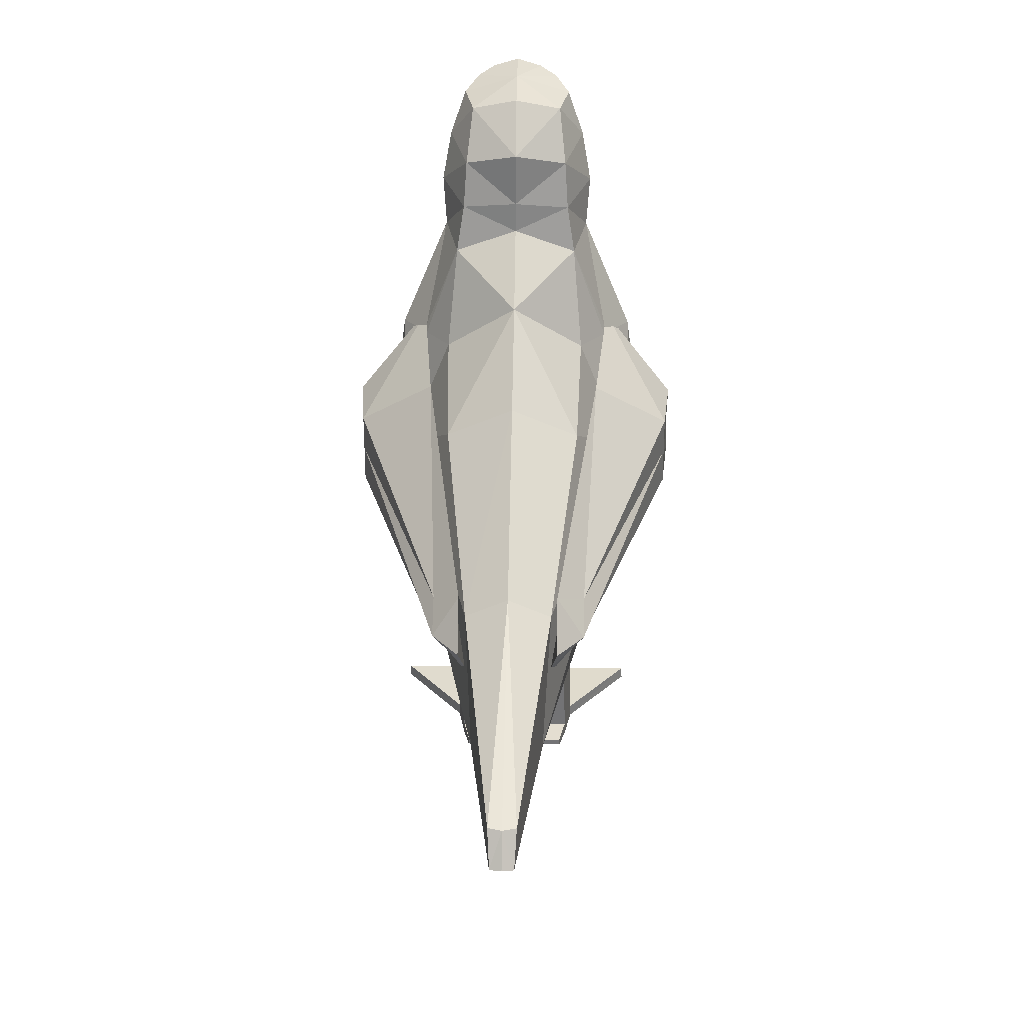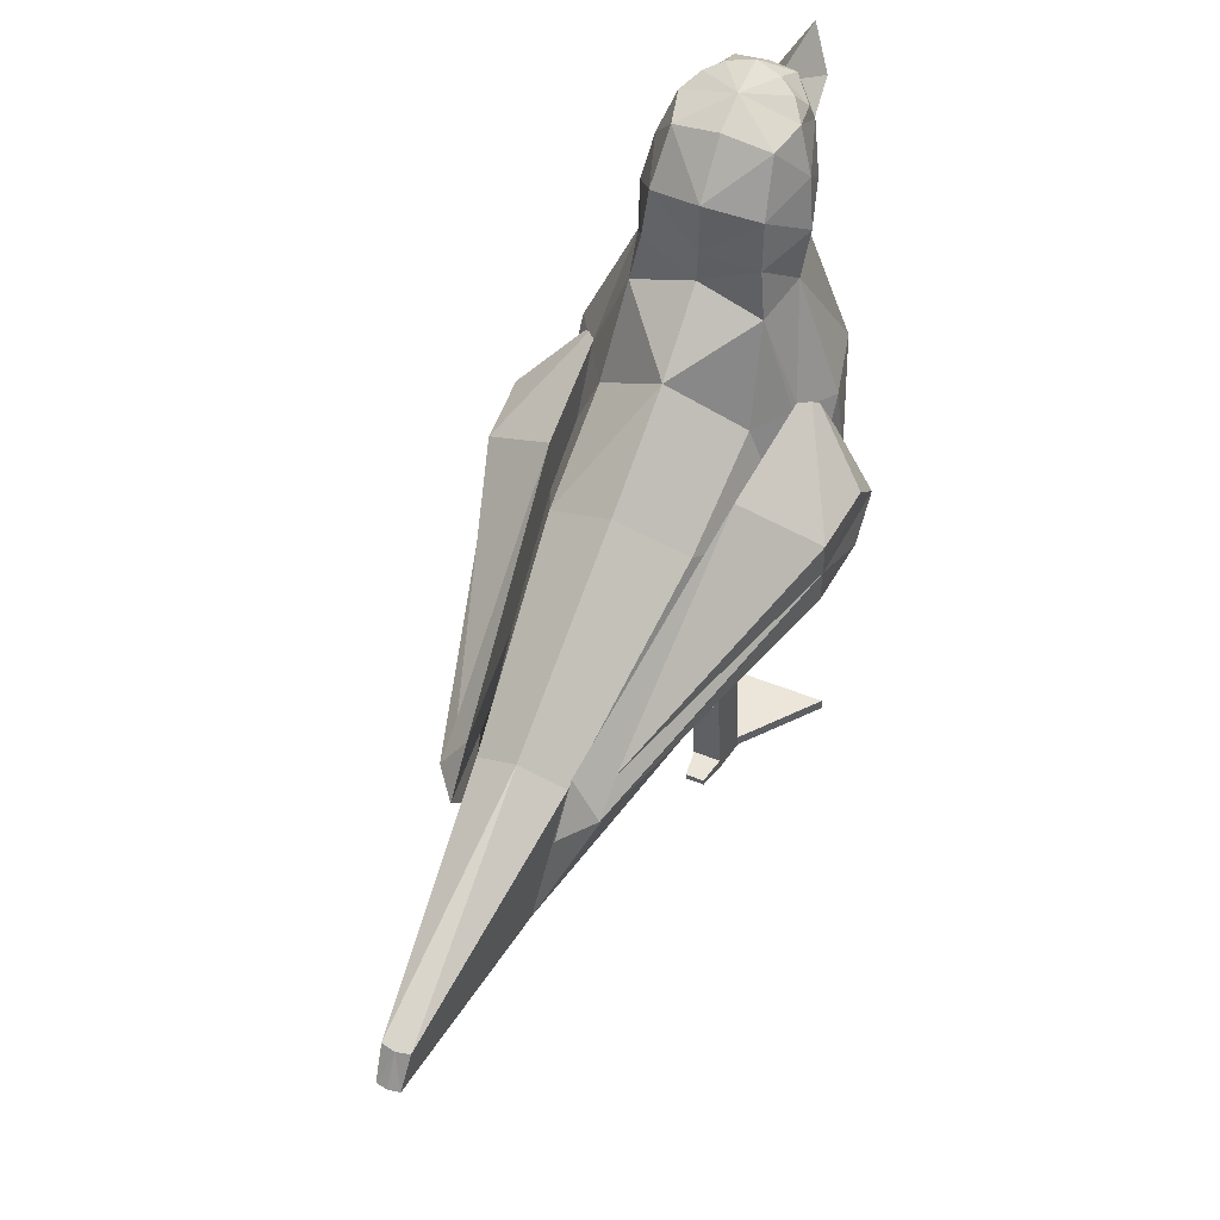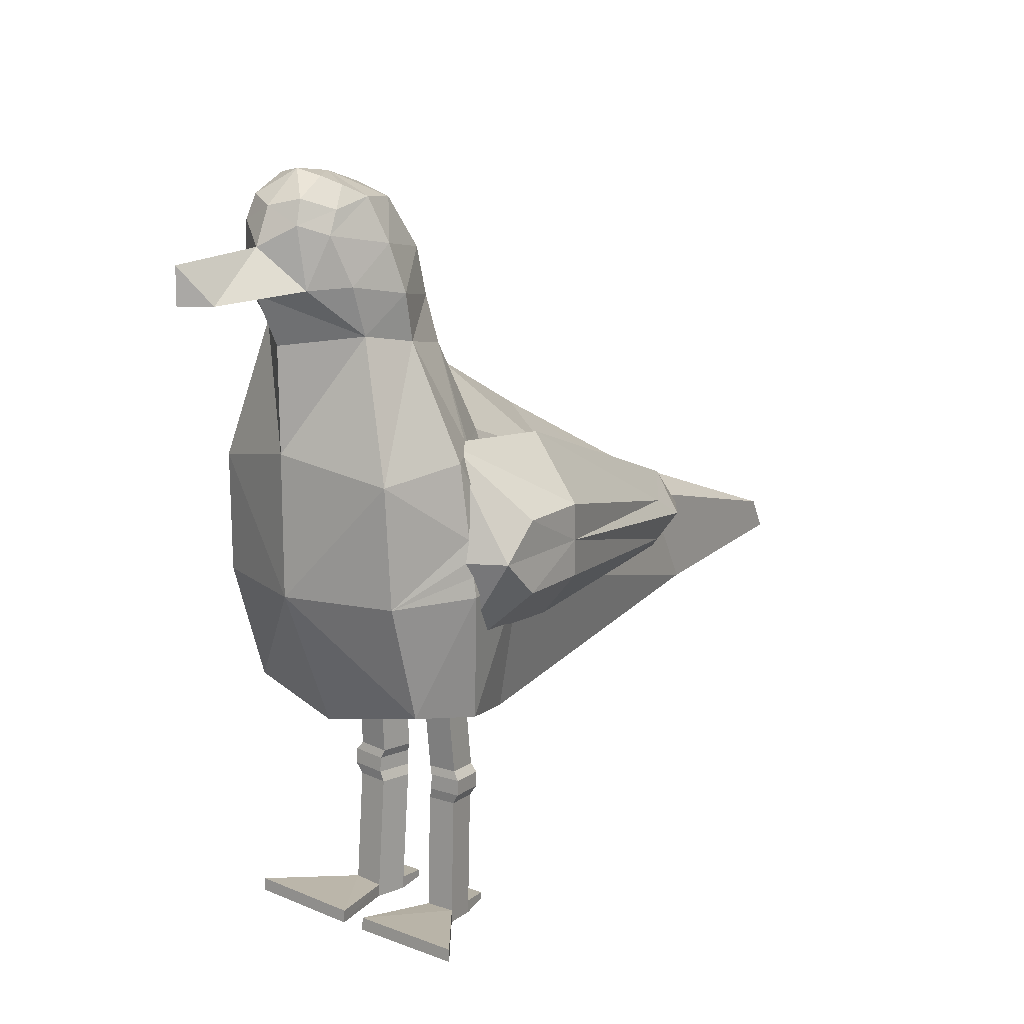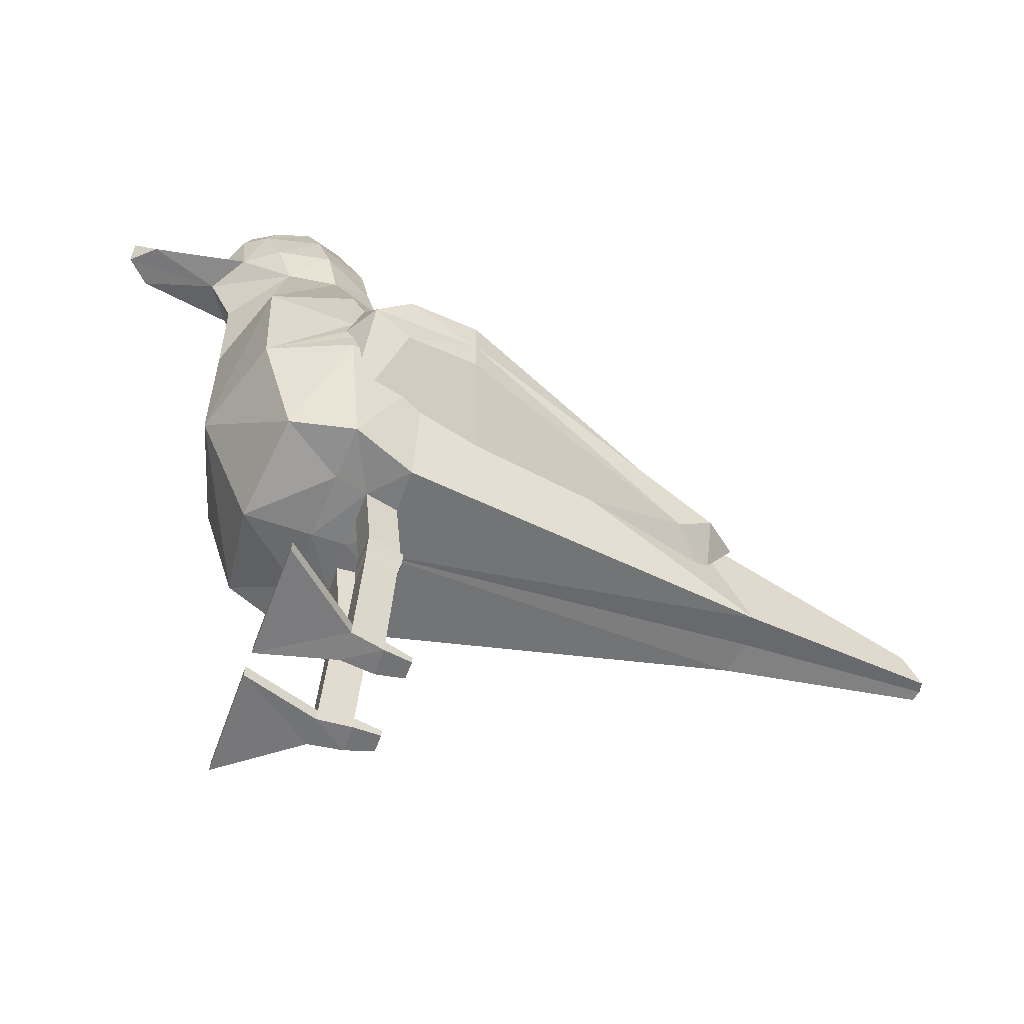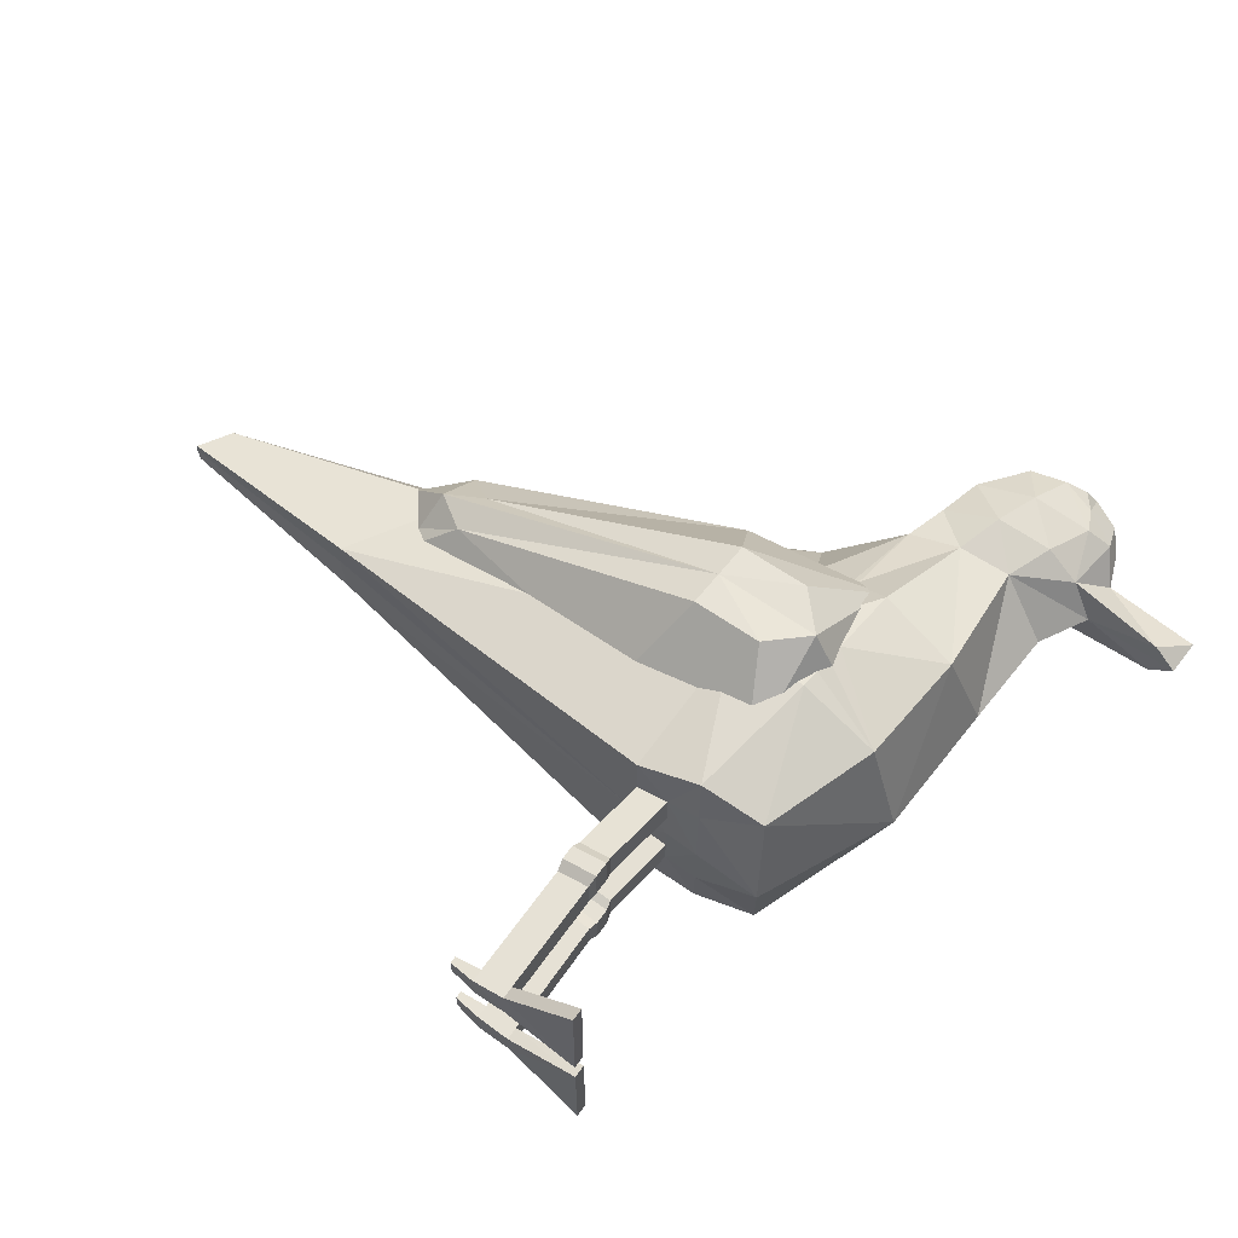
<metadata>
{"format":"obj","ext":"obj","renderer":"f3d","projection":"perspective","resolution":1024,"background":"white","views":[{"elev":30.7,"azim":-88.8,"up":"+Y"},{"elev":51.3,"azim":-66.3,"up":"+Y"},{"elev":15.5,"azim":130.1,"up":"+Y"},{"elev":-57.3,"azim":160.1,"up":"+Y"},{"elev":61.1,"azim":38.0,"up":"+Z"}]}
</metadata>
<code>
g default
v -30.18 25.06 5.383
v -27.58 23.5 5.383
v -9.296 28.65 11.67
v -9.296 26.05 11.67
v -29.64 22.17 3.415
v -30.71 22.81 3.084
v -32.59 25.06 3.481
v -27.55 26.03 3.804
v -1.313 25.08 9.854
v -1.047 26.19 10.02
v -1.516 28.65 12.12
v -0.5045 27.63 9.924
v -0.002217 28.65 9.659
v -4.116 26.05 12.12
v -2.472 23.24 9.447
v -21.21 28.4 4.588
v -25.45 26.37 3.952
v -29.99 28.18 3.481
v -11.51 35.25 6.264
v -11.46 30.86 6.264
v -27.58 26.62 5.383
v -9.296 31.25 11.67
v -20.43 22.33 5.773
v -10.95 22.02 7.48
v -1.235 33.6 8.979
v -0.4661 30.18 9.582
v -1.663 35.44 8.13
v -4.116 31.25 12.12
v -1.389 33.86 8.917
v -6.31 32.2 6.705
v -6.959 32.02 6.655
v -5.664 32.99 6.768
v -2.988 36.23 7.004
v -3.408 35.81 6.967
v -2.084 35.81 7.723
v -1.871 35.61 7.941
v -6.31 22.57 8.435
v -4.747 23.01 9.016
v -0.3872 35.42 8.882
v -6.31 36.19 5.127
v -34.21 18.45 2.548
v -6.31 16.19 7.287
v -29.66 26.41 3.056
v -8.31 40.19 0
v -14.73 32.87 4.845
v -16.12 35.7 0
v -34.81 18.65 0
v -6.31 16.19 0
v -6.31 16.19 3.972
v -6.31 16.19 1.914
v 3.69 16.19 0
v 7.69 26.19 0
v 2.767 17.73 7.425
v 5.258 26.19 7.665
v -47.46 21.62 0.972
v -47.66 21.56 0
v -48.83 19.23 0.8197
v -49.01 19.29 0
v -30.32 28.21 0
v 7.69 36.19 0
v 5.536 34.65 7.425
v 3.028 53.33 3.986
v 2.698 54.69 0
v 0.3625 52.98 3.32
v -0.0291 53.74 0
v -3.81 16.19 0
v -3.926 16.38 4.437
v -1.772 16.96 8.882
v -1.541 16.57 4.903
v -0.5262 26.19 10.12
v -3.138 42.75 4.512
v 0.4881 43.49 5.454
v 4.114 44.24 4.579
v 7.75 43.59 0
v -3.162 44.39 0
v 2.237 50.26 5.1
v -1.881 49.43 3.766
v 1.362 46.88 5.719
v -2.51 46.09 3.982
v 7.95 51.78 2.339
v 6.354 51.09 3.752
v 7.73 47.54 2.852
v 5.234 47.67 4.607
v -2.971 50.38 0
v -3.055 46.56 0
v 7.33 53.44 2.071
v 5.136 54.68 1.803
v 5.554 52.68 3.569
v 4.398 54.14 2.996
v 8.225 52.93 0
v 5.518 55.09 0
v 9.519 47.23 0
v -1.31 16.19 0
v 14.68 47.36 1.631
v 9.357 50.35 0
v 16.34 50.03 0
v 16.37 47.42 0
v -3.752 -0.6908 4.78
v -6.113 -0.8812 4.318
v -3.695 -0.786 2.535
v -6.113 -0.8812 2.282
v -3.868 16.29 2.17
v -3.746 0.1329 2.514
v -3.804 0.2281 4.759
v 1.653 0.4399 0.9184
v 1.596 0.5351 9.283
v 1.648 -0.3838 9.323
v 1.705 -0.479 0.9264
v -8.123 -0.679 2.48
v -6.164 0.03767 2.26
v -8.152 -0.1644 2.465
v -6.164 0.03767 4.297
v -8.123 -0.679 3.848
v -8.152 -0.1644 3.834
v -4.337 10.84 2.295
v -6.779 10.74 2.039
v -4.395 10.93 4.563
v -6.779 10.74 4.097
v -6.868 10.14 2.258
v -4.182 10.25 2.539
v -4.245 10.35 5.033
v -6.868 10.14 4.521
v -6.806 9.038 2.283
v -4.12 9.144 2.564
v -4.183 9.249 5.059
v -6.806 9.038 4.546
v -4.212 8.402 2.323
v -6.63 8.307 2.07
v -4.269 8.498 4.569
v -6.63 8.307 4.107
v -30.18 25.06 -5.383
v -27.58 23.5 -5.383
v -9.296 28.65 -11.67
v -9.296 26.05 -11.67
v -29.64 22.17 -3.415
v -30.71 22.81 -3.084
v -32.59 25.06 -3.481
v -27.55 26.03 -3.804
v -1.313 25.08 -9.854
v -1.047 26.19 -10.02
v -1.516 28.65 -12.12
v -0.5045 27.63 -9.924
v -0.002217 28.65 -9.659
v -4.116 26.05 -12.12
v -2.472 23.24 -9.447
v -21.21 28.4 -4.588
v -25.45 26.37 -3.952
v -29.99 28.18 -3.481
v -11.51 35.25 -6.264
v -11.46 30.86 -6.264
v -27.58 26.62 -5.383
v -9.296 31.25 -11.67
v -20.43 22.33 -5.773
v -10.95 22.02 -7.48
v -1.235 33.6 -8.979
v -0.4661 30.18 -9.582
v -1.663 35.44 -8.13
v -4.116 31.25 -12.12
v -1.389 33.86 -8.917
v -6.31 32.2 -6.705
v -6.959 32.02 -6.655
v -5.664 32.99 -6.768
v -2.988 36.23 -7.004
v -3.408 35.81 -6.967
v -2.084 35.81 -7.723
v -1.871 35.61 -7.941
v -6.31 22.57 -8.435
v -4.747 23.01 -9.016
v -0.3872 35.42 -8.882
v -6.31 36.19 -5.127
v -34.21 18.45 -2.548
v -6.31 16.19 -7.287
v -29.66 26.41 -3.056
v -14.73 32.87 -4.845
v -6.31 16.19 -3.972
v -6.31 16.19 -1.914
v 2.767 17.73 -7.425
v 5.258 26.19 -7.665
v -47.46 21.62 -0.972
v -48.83 19.23 -0.8197
v 5.536 34.65 -7.425
v 3.028 53.33 -3.986
v 0.3625 52.98 -3.32
v -3.926 16.38 -4.437
v -1.772 16.96 -8.882
v -1.541 16.57 -4.903
v -0.5262 26.19 -10.12
v -3.138 42.75 -4.512
v 0.4881 43.49 -5.454
v 4.114 44.24 -4.579
v 2.237 50.26 -5.1
v -1.881 49.43 -3.766
v 1.362 46.88 -5.719
v -2.51 46.09 -3.982
v 7.95 51.78 -2.339
v 6.354 51.09 -3.752
v 7.73 47.54 -2.852
v 5.234 47.67 -4.607
v 7.33 53.44 -2.071
v 5.136 54.68 -1.803
v 5.554 52.68 -3.569
v 4.398 54.14 -2.996
v 14.68 47.36 -1.631
v -3.752 -0.6908 -4.78
v -6.113 -0.8812 -4.318
v -3.695 -0.786 -2.535
v -6.113 -0.8812 -2.282
v -3.868 16.29 -2.17
v -3.746 0.1329 -2.514
v -3.804 0.2281 -4.759
v 1.653 0.4399 -0.9184
v 1.596 0.5351 -9.283
v 1.648 -0.3838 -9.323
v 1.705 -0.479 -0.9264
v -8.123 -0.679 -2.48
v -6.164 0.03767 -2.26
v -8.152 -0.1644 -2.465
v -6.164 0.03767 -4.297
v -8.123 -0.679 -3.848
v -8.152 -0.1644 -3.834
v -4.337 10.84 -2.295
v -6.779 10.74 -2.039
v -4.395 10.93 -4.563
v -6.779 10.74 -4.097
v -6.868 10.14 -2.258
v -4.182 10.25 -2.539
v -4.245 10.35 -5.033
v -6.868 10.14 -4.521
v -6.806 9.038 -2.283
v -4.12 9.144 -2.564
v -4.183 9.249 -5.059
v -6.806 9.038 -4.546
v -4.212 8.402 -2.323
v -6.63 8.307 -2.07
v -4.269 8.498 -4.569
v -6.63 8.307 -4.107
g gull_1_Object_6
f 1 2 3
f 3 2 4
f 5 2 6
f 2 1 6
f 1 7 6
f 6 7 8
f 9 10 11
f 10 12 11
f 12 13 11
f 11 14 9
f 9 14 15
f 11 3 14
f 14 3 4
f 16 17 18
f 7 18 8
f 17 8 18
f 18 19 16
f 20 16 19
f 18 21 19
f 19 21 22
f 1 3 21
f 21 3 22
f 23 2 5
f 2 23 4
f 23 24 4
f 7 1 18
f 18 1 21
f 25 11 26
f 26 11 13
f 27 28 29
f 11 25 28
f 28 25 29
f 30 31 32
f 33 34 19
f 34 32 19
f 32 31 19
f 31 20 19
f 19 22 33
f 33 22 35
f 35 22 36
f 36 22 27
f 22 28 27
f 11 28 3
f 3 28 22
f 24 37 4
f 4 37 14
f 37 38 14
f 15 14 38
f 29 25 39
f 25 26 39
f 34 40 32
f 32 40 30
f 41 42 23
f 23 42 24
f 24 42 37
f 23 5 41
f 5 6 41
f 41 6 43
f 8 17 6
f 6 17 43
f 40 44 45
f 45 44 46
f 47 48 41
f 42 41 49
f 48 50 41
f 50 49 41
f 51 52 53
f 53 52 54
f 55 56 57
f 57 56 58
f 43 17 45
f 17 16 45
f 16 20 45
f 45 20 40
f 30 40 31
f 20 31 40
f 59 43 46
f 46 43 45
f 60 61 52
f 52 61 54
f 62 63 64
f 64 63 65
f 49 67 42
f 42 67 68
f 67 69 68
f 37 42 38
f 38 42 68
f 38 68 15
f 70 10 68
f 10 9 68
f 9 15 68
f 36 27 39
f 27 29 39
f 12 10 70
f 40 34 71
f 34 33 71
f 39 72 36
f 36 72 35
f 35 72 33
f 33 72 71
f 61 60 73
f 73 60 74
f 40 71 44
f 44 71 75
f 76 77 78
f 78 77 79
f 80 81 82
f 82 81 83
f 84 85 77
f 77 85 79
f 62 64 76
f 76 64 77
f 86 87 88
f 88 87 89
f 77 64 84
f 84 64 65
f 78 79 72
f 72 79 71
f 83 73 82
f 74 92 73
f 92 82 73
f 71 79 75
f 75 79 85
f 39 26 61
f 61 26 54
f 26 13 54
f 70 54 12
f 13 12 54
f 73 72 61
f 61 72 39
f 83 78 73
f 73 78 72
f 81 76 83
f 83 76 78
f 89 62 88
f 76 81 62
f 62 81 88
f 62 89 63
f 89 87 63
f 87 91 63
f 68 69 53
f 53 69 51
f 69 93 51
f 68 53 70
f 70 53 54
f 56 55 59
f 59 55 43
f 90 91 86
f 86 91 87
f 82 94 95
f 95 94 96
f 97 94 92
f 92 94 82
f 86 88 80
f 80 88 81
f 86 80 90
f 90 80 95
f 98 99 100
f 100 99 101
f 69 67 93
f 67 102 93
f 102 66 93
f 102 50 66
f 66 50 48
f 103 104 105
f 105 104 106
f 107 106 98
f 98 106 104
f 100 108 98
f 98 108 107
f 100 103 108
f 108 103 105
f 101 109 110
f 110 109 111
f 99 112 113
f 113 112 114
f 41 57 47
f 47 57 58
f 43 55 41
f 41 55 57
f 80 82 95
f 96 94 97
f 102 115 50
f 50 115 116
f 67 117 102
f 102 117 115
f 67 49 117
f 117 49 118
f 50 116 49
f 49 116 118
f 116 115 119
f 119 115 120
f 115 117 120
f 120 117 121
f 118 122 117
f 117 122 121
f 116 119 118
f 118 119 122
f 119 120 123
f 123 120 124
f 121 125 120
f 120 125 124
f 121 122 125
f 125 122 126
f 119 123 122
f 122 123 126
f 124 127 123
f 123 127 128
f 125 129 124
f 124 129 127
f 125 126 129
f 129 126 130
f 126 123 130
f 130 123 128
f 110 103 101
f 101 103 100
f 105 106 108
f 108 106 107
f 104 112 98
f 98 112 99
f 111 109 114
f 114 109 113
f 128 127 110
f 110 127 103
f 129 104 127
f 127 104 103
f 129 130 104
f 104 130 112
f 128 110 130
f 130 110 112
f 112 110 114
f 114 110 111
f 99 113 101
f 101 113 109
f 131 133 132
f 133 134 132
f 135 136 132
f 132 136 131
f 131 136 137
f 136 138 137
f 139 141 140
f 140 141 142
f 142 141 143
f 141 139 144
f 139 145 144
f 141 144 133
f 144 134 133
f 146 148 147
f 137 138 148
f 147 148 138
f 148 146 149
f 150 149 146
f 148 149 151
f 149 152 151
f 131 151 133
f 151 152 133
f 153 135 132
f 132 134 153
f 153 134 154
f 137 148 131
f 148 151 131
f 155 156 141
f 156 143 141
f 157 159 158
f 141 158 155
f 158 159 155
f 160 162 161
f 163 149 164
f 164 149 162
f 162 149 161
f 161 149 150
f 149 163 152
f 163 165 152
f 165 166 152
f 166 157 152
f 152 157 158
f 141 133 158
f 133 152 158
f 154 134 167
f 134 144 167
f 167 144 168
f 145 168 144
f 159 169 155
f 155 169 156
f 164 162 170
f 162 160 170
f 171 153 172
f 153 154 172
f 154 167 172
f 153 171 135
f 135 171 136
f 171 173 136
f 138 136 147
f 136 173 147
f 170 174 44
f 174 46 44
f 47 171 48
f 172 175 171
f 48 171 176
f 176 171 175
f 51 177 52
f 177 178 52
f 179 180 56
f 180 58 56
f 173 174 147
f 147 174 146
f 146 174 150
f 174 170 150
f 160 161 170
f 150 170 161
f 59 46 173
f 46 174 173
f 60 52 181
f 52 178 181
f 182 183 63
f 183 65 63
f 175 172 184
f 172 185 184
f 184 185 186
f 167 168 172
f 168 185 172
f 168 145 185
f 187 185 140
f 140 185 139
f 139 185 145
f 166 169 157
f 157 169 159
f 142 187 140
f 170 188 164
f 164 188 163
f 169 166 189
f 166 165 189
f 165 163 189
f 163 188 189
f 181 190 60
f 190 74 60
f 170 44 188
f 44 75 188
f 191 193 192
f 193 194 192
f 195 197 196
f 197 198 196
f 84 192 85
f 192 194 85
f 182 191 183
f 191 192 183
f 199 201 200
f 201 202 200
f 192 84 183
f 84 65 183
f 193 189 194
f 189 188 194
f 198 197 190
f 74 190 92
f 92 190 197
f 188 75 194
f 75 85 194
f 169 181 156
f 181 178 156
f 156 178 143
f 187 142 178
f 143 178 142
f 190 181 189
f 181 169 189
f 198 190 193
f 190 189 193
f 196 198 191
f 198 193 191
f 202 201 182
f 191 182 196
f 182 201 196
f 182 63 202
f 202 63 200
f 200 63 91
f 185 177 186
f 177 51 186
f 186 51 93
f 185 187 177
f 187 178 177
f 56 59 179
f 59 173 179
f 90 199 91
f 199 200 91
f 197 95 203
f 95 96 203
f 97 92 203
f 92 197 203
f 199 195 201
f 195 196 201
f 199 90 195
f 90 95 195
f 204 206 205
f 206 207 205
f 186 93 184
f 184 93 208
f 208 93 66
f 208 66 176
f 66 48 176
f 209 211 210
f 211 212 210
f 213 204 212
f 204 210 212
f 206 204 214
f 204 213 214
f 206 214 209
f 214 211 209
f 207 216 215
f 216 217 215
f 205 219 218
f 219 220 218
f 171 47 180
f 47 58 180
f 173 171 179
f 171 180 179
f 195 95 197
f 96 97 203
f 208 176 221
f 176 222 221
f 184 208 223
f 208 221 223
f 184 223 175
f 223 224 175
f 176 175 222
f 175 224 222
f 222 225 221
f 225 226 221
f 221 226 223
f 226 227 223
f 224 223 228
f 223 227 228
f 222 224 225
f 224 228 225
f 225 229 226
f 229 230 226
f 227 226 231
f 226 230 231
f 227 231 228
f 231 232 228
f 225 228 229
f 228 232 229
f 230 229 233
f 229 234 233
f 231 230 235
f 230 233 235
f 231 235 232
f 235 236 232
f 232 236 229
f 236 234 229
f 216 207 209
f 207 206 209
f 211 214 212
f 214 213 212
f 210 204 218
f 204 205 218
f 217 220 215
f 220 219 215
f 234 216 233
f 216 209 233
f 235 233 210
f 233 209 210
f 235 210 236
f 210 218 236
f 234 236 216
f 236 218 216
f 218 220 216
f 220 217 216
f 205 207 219
f 207 215 219

</code>
